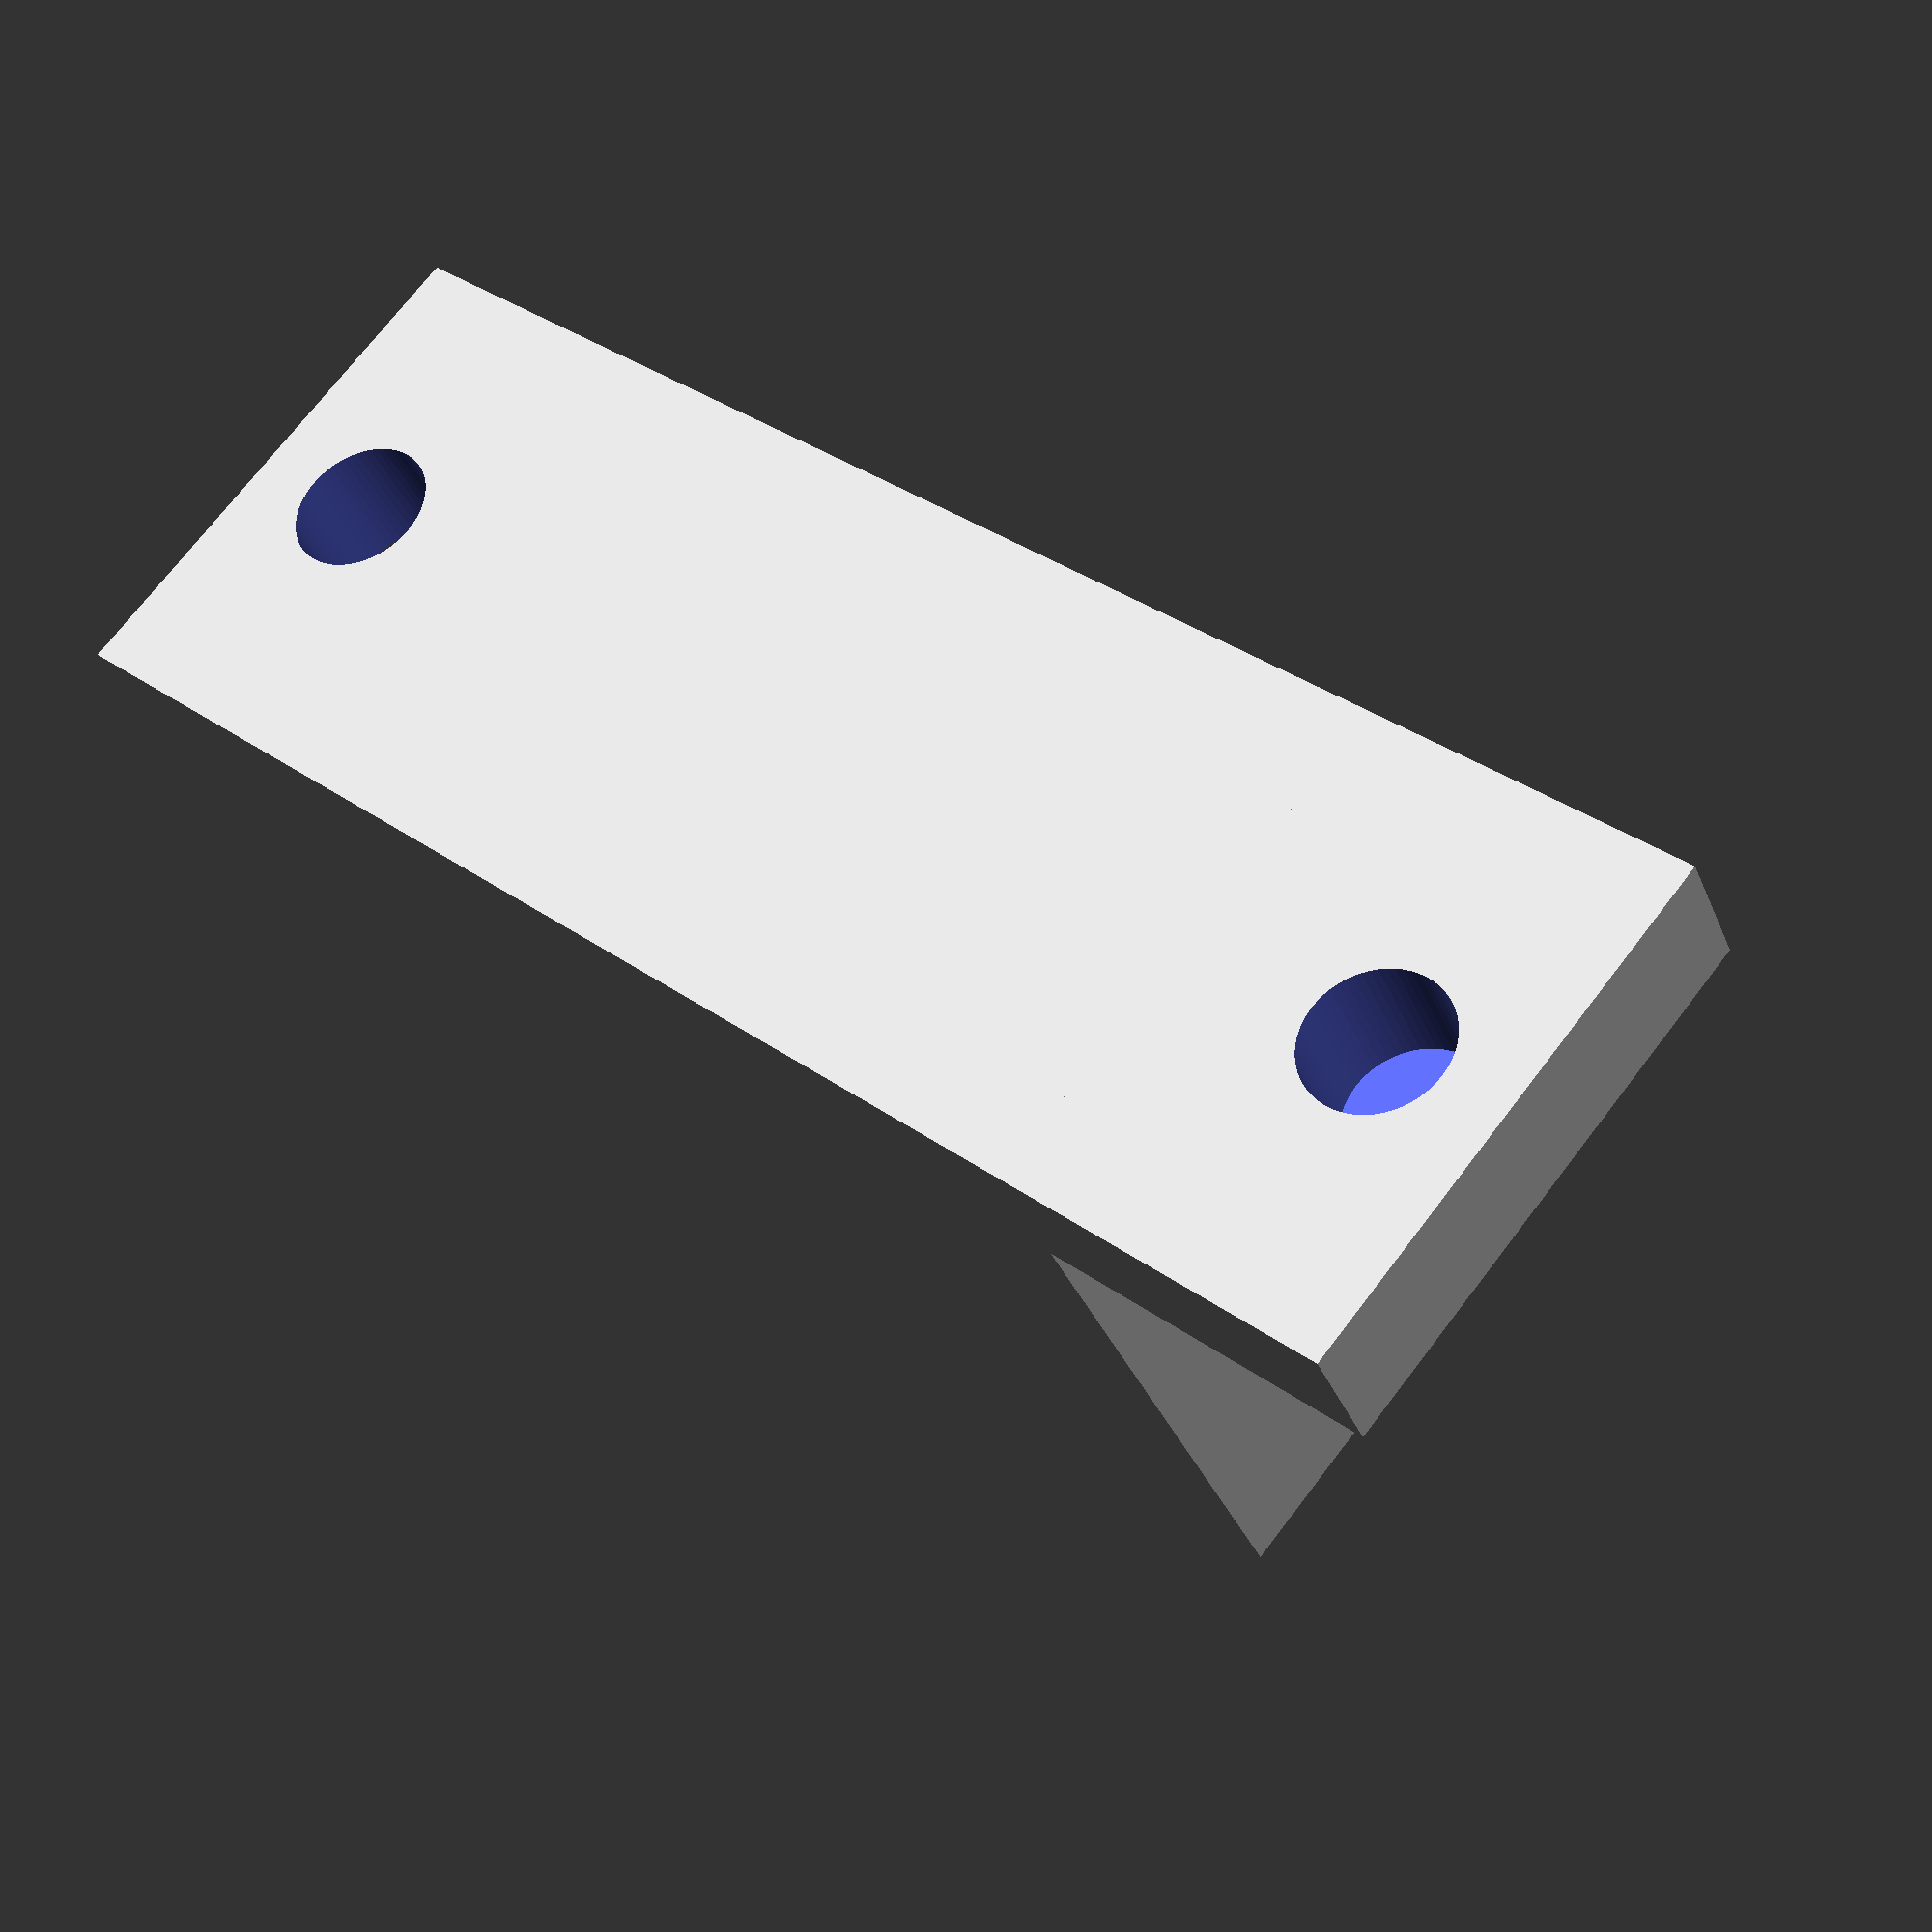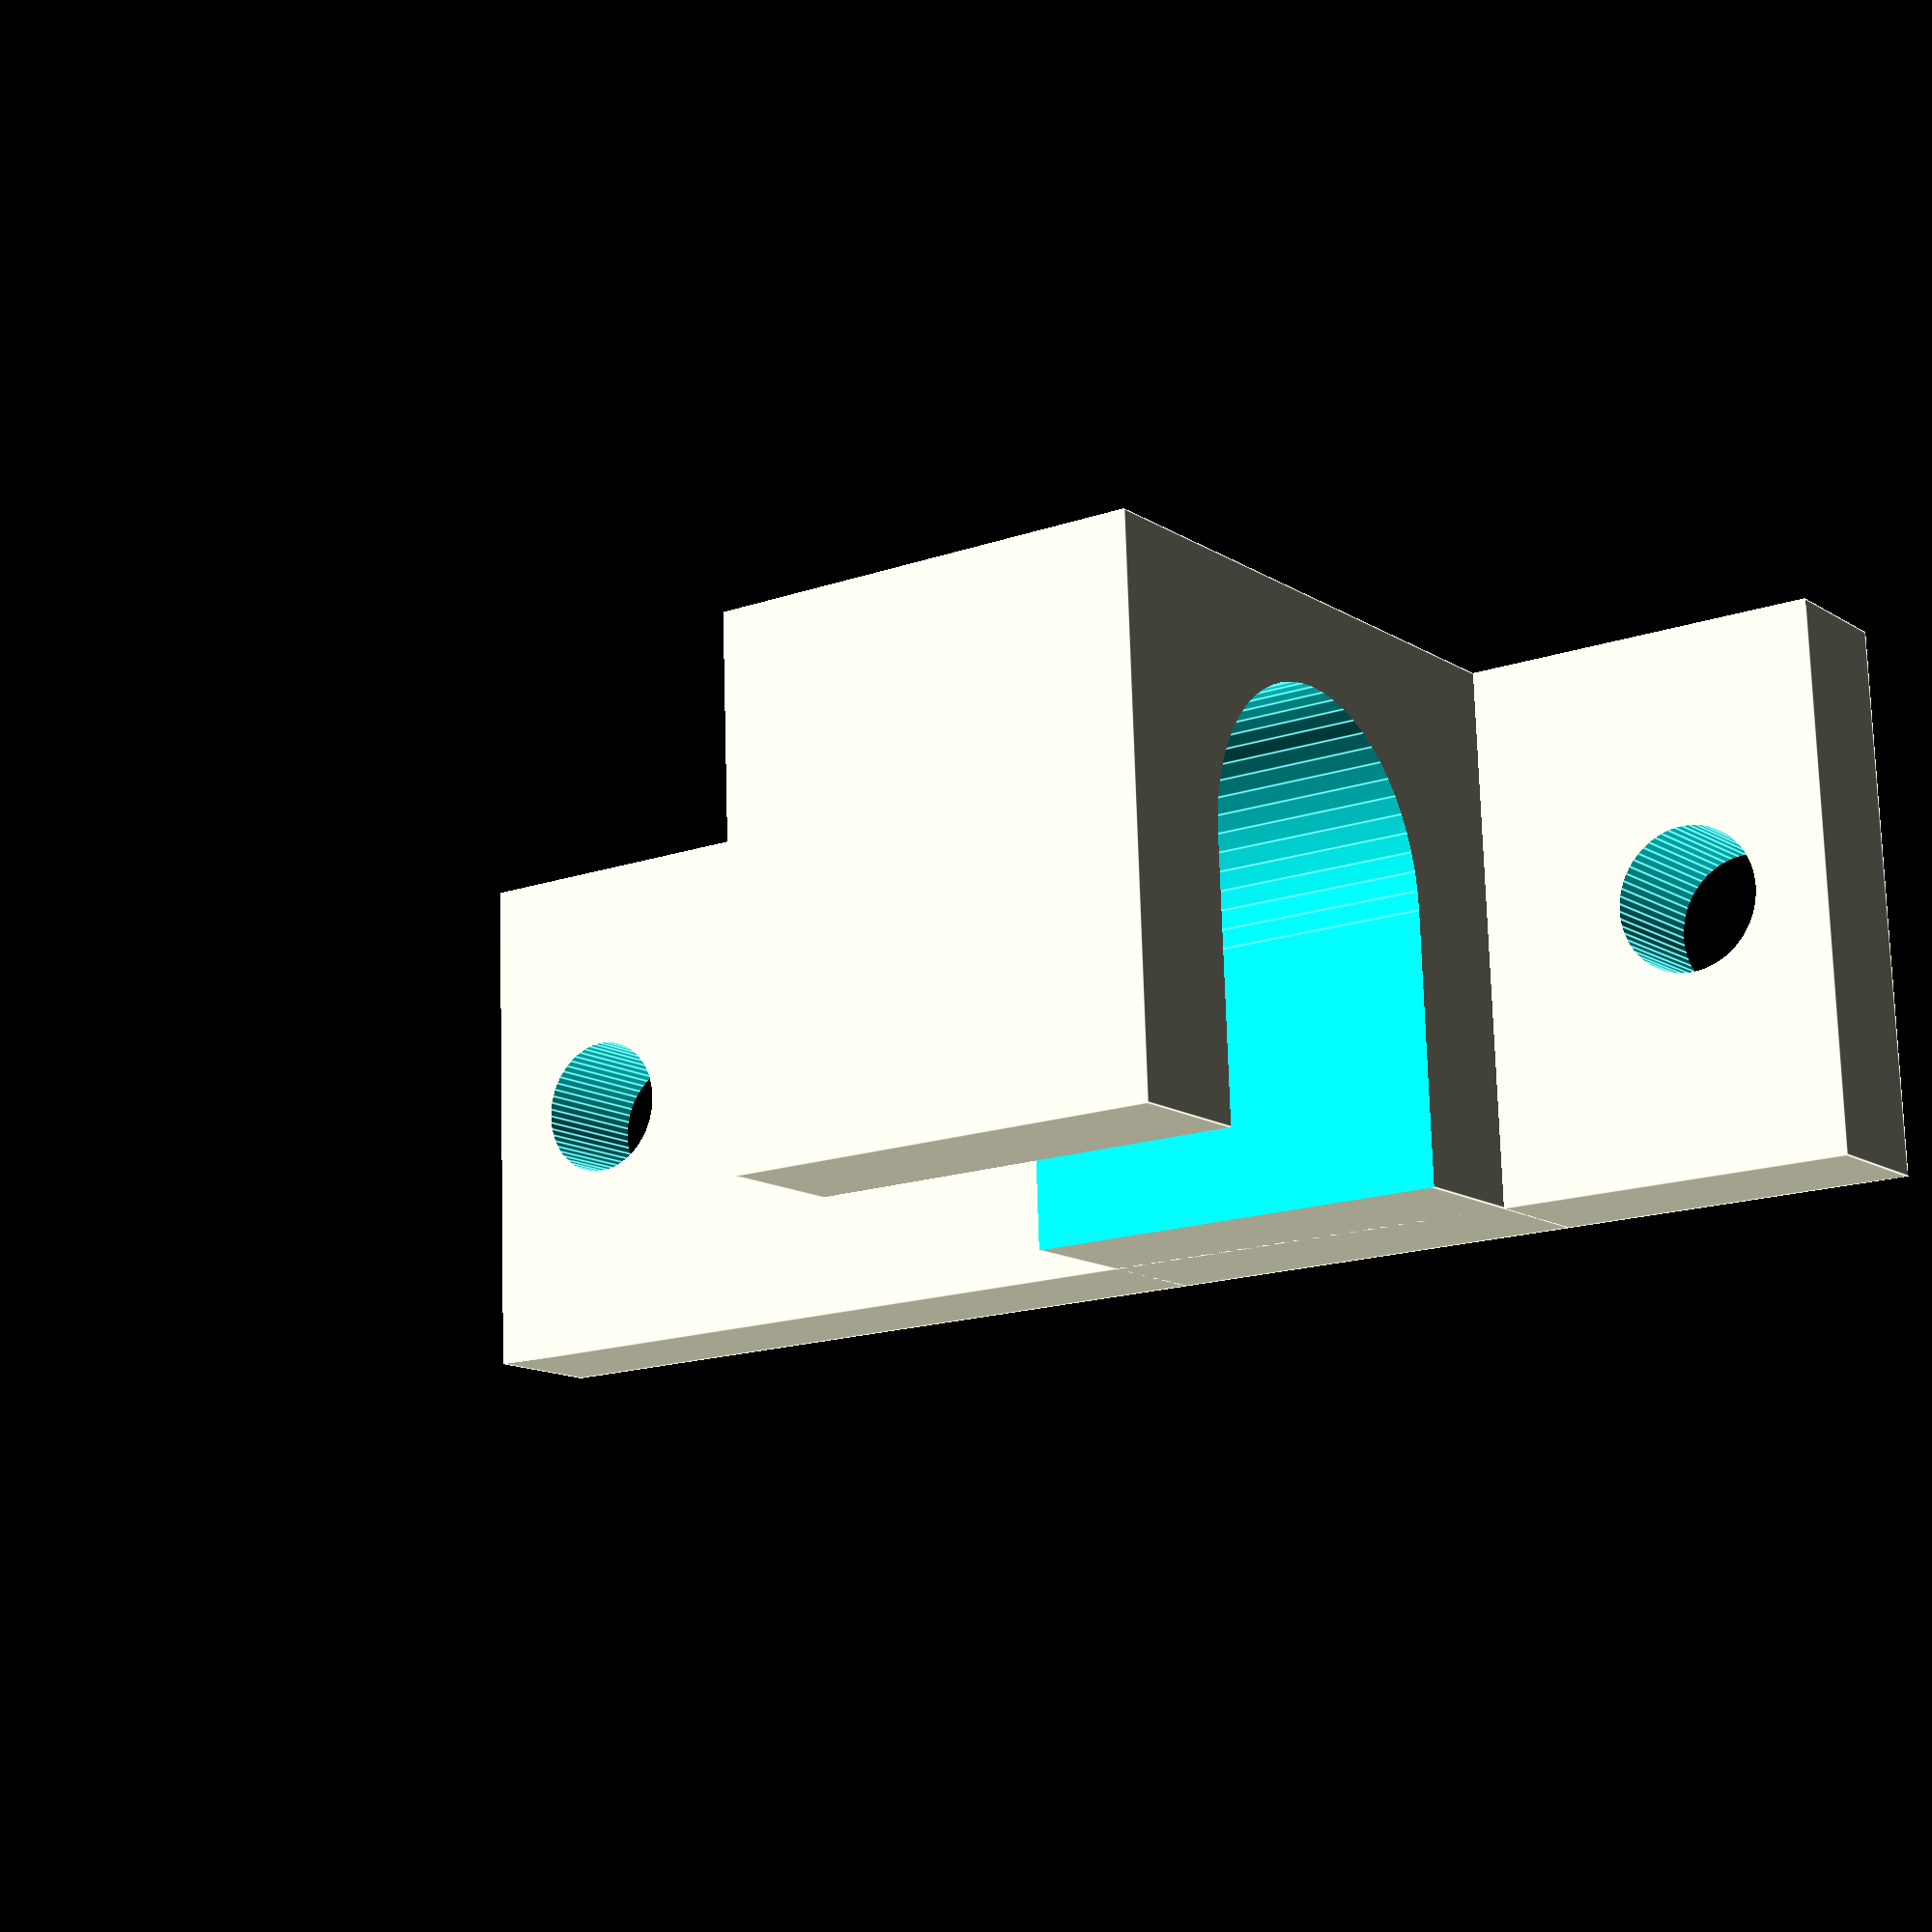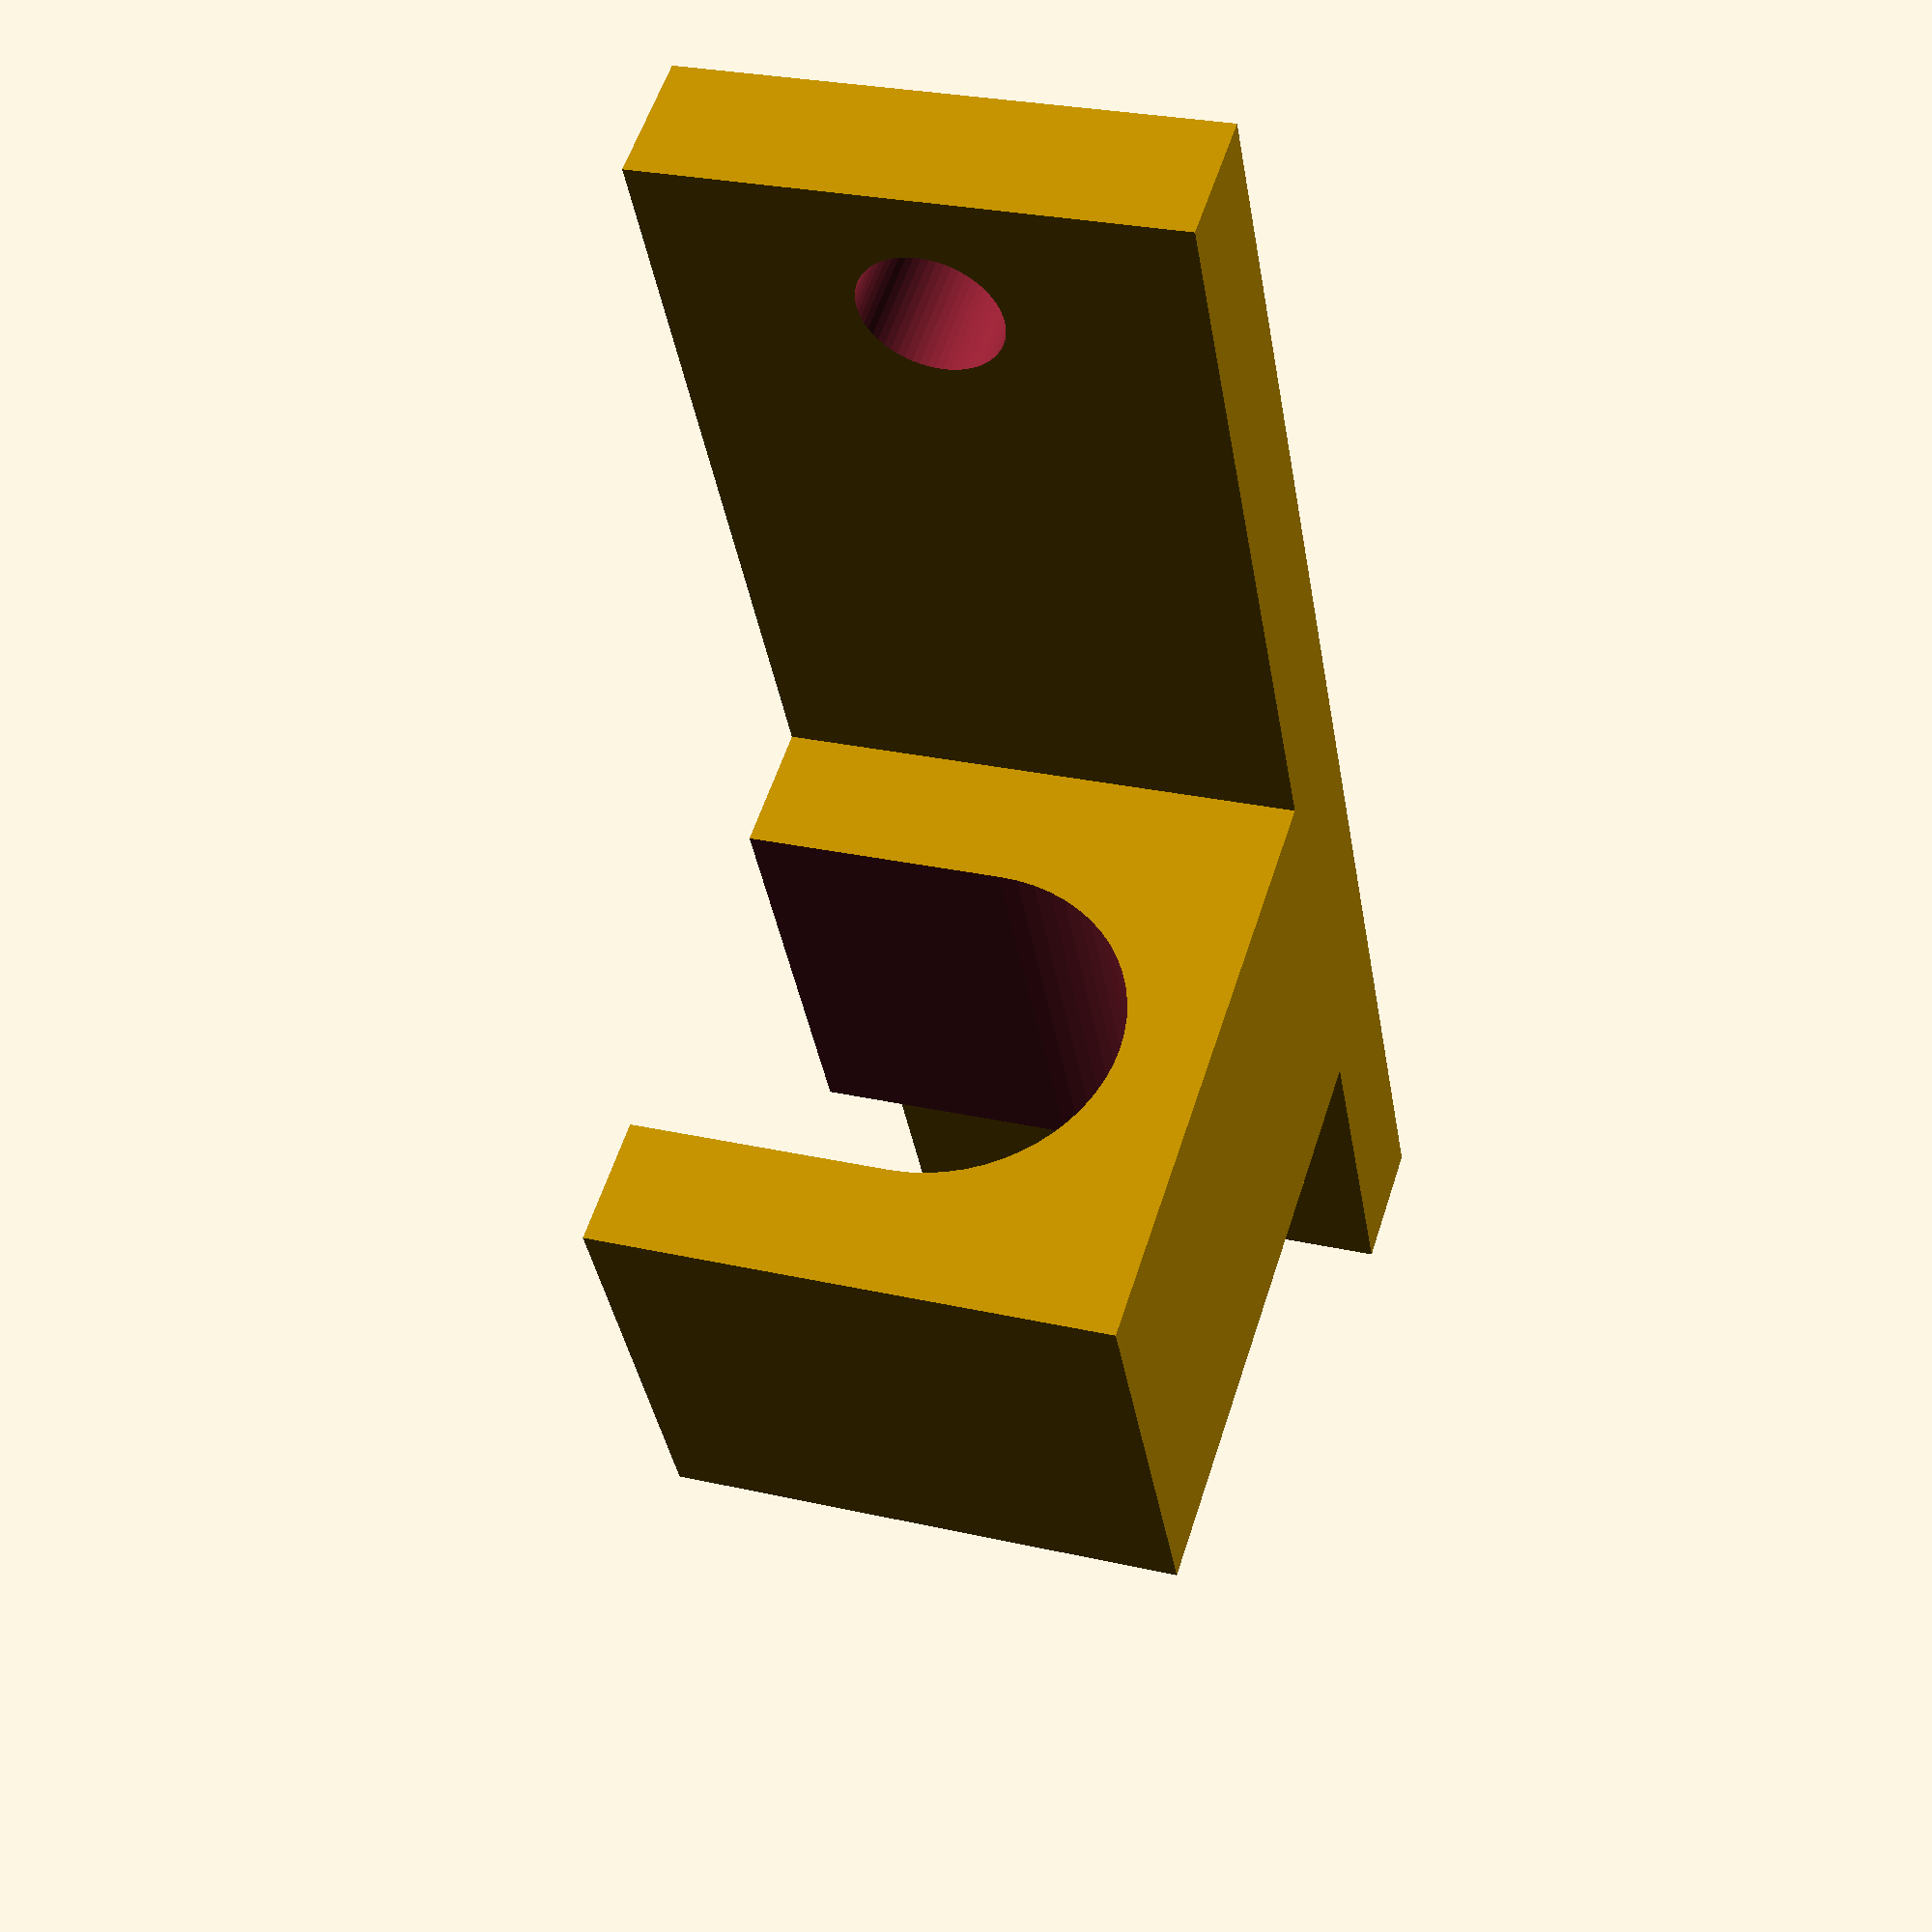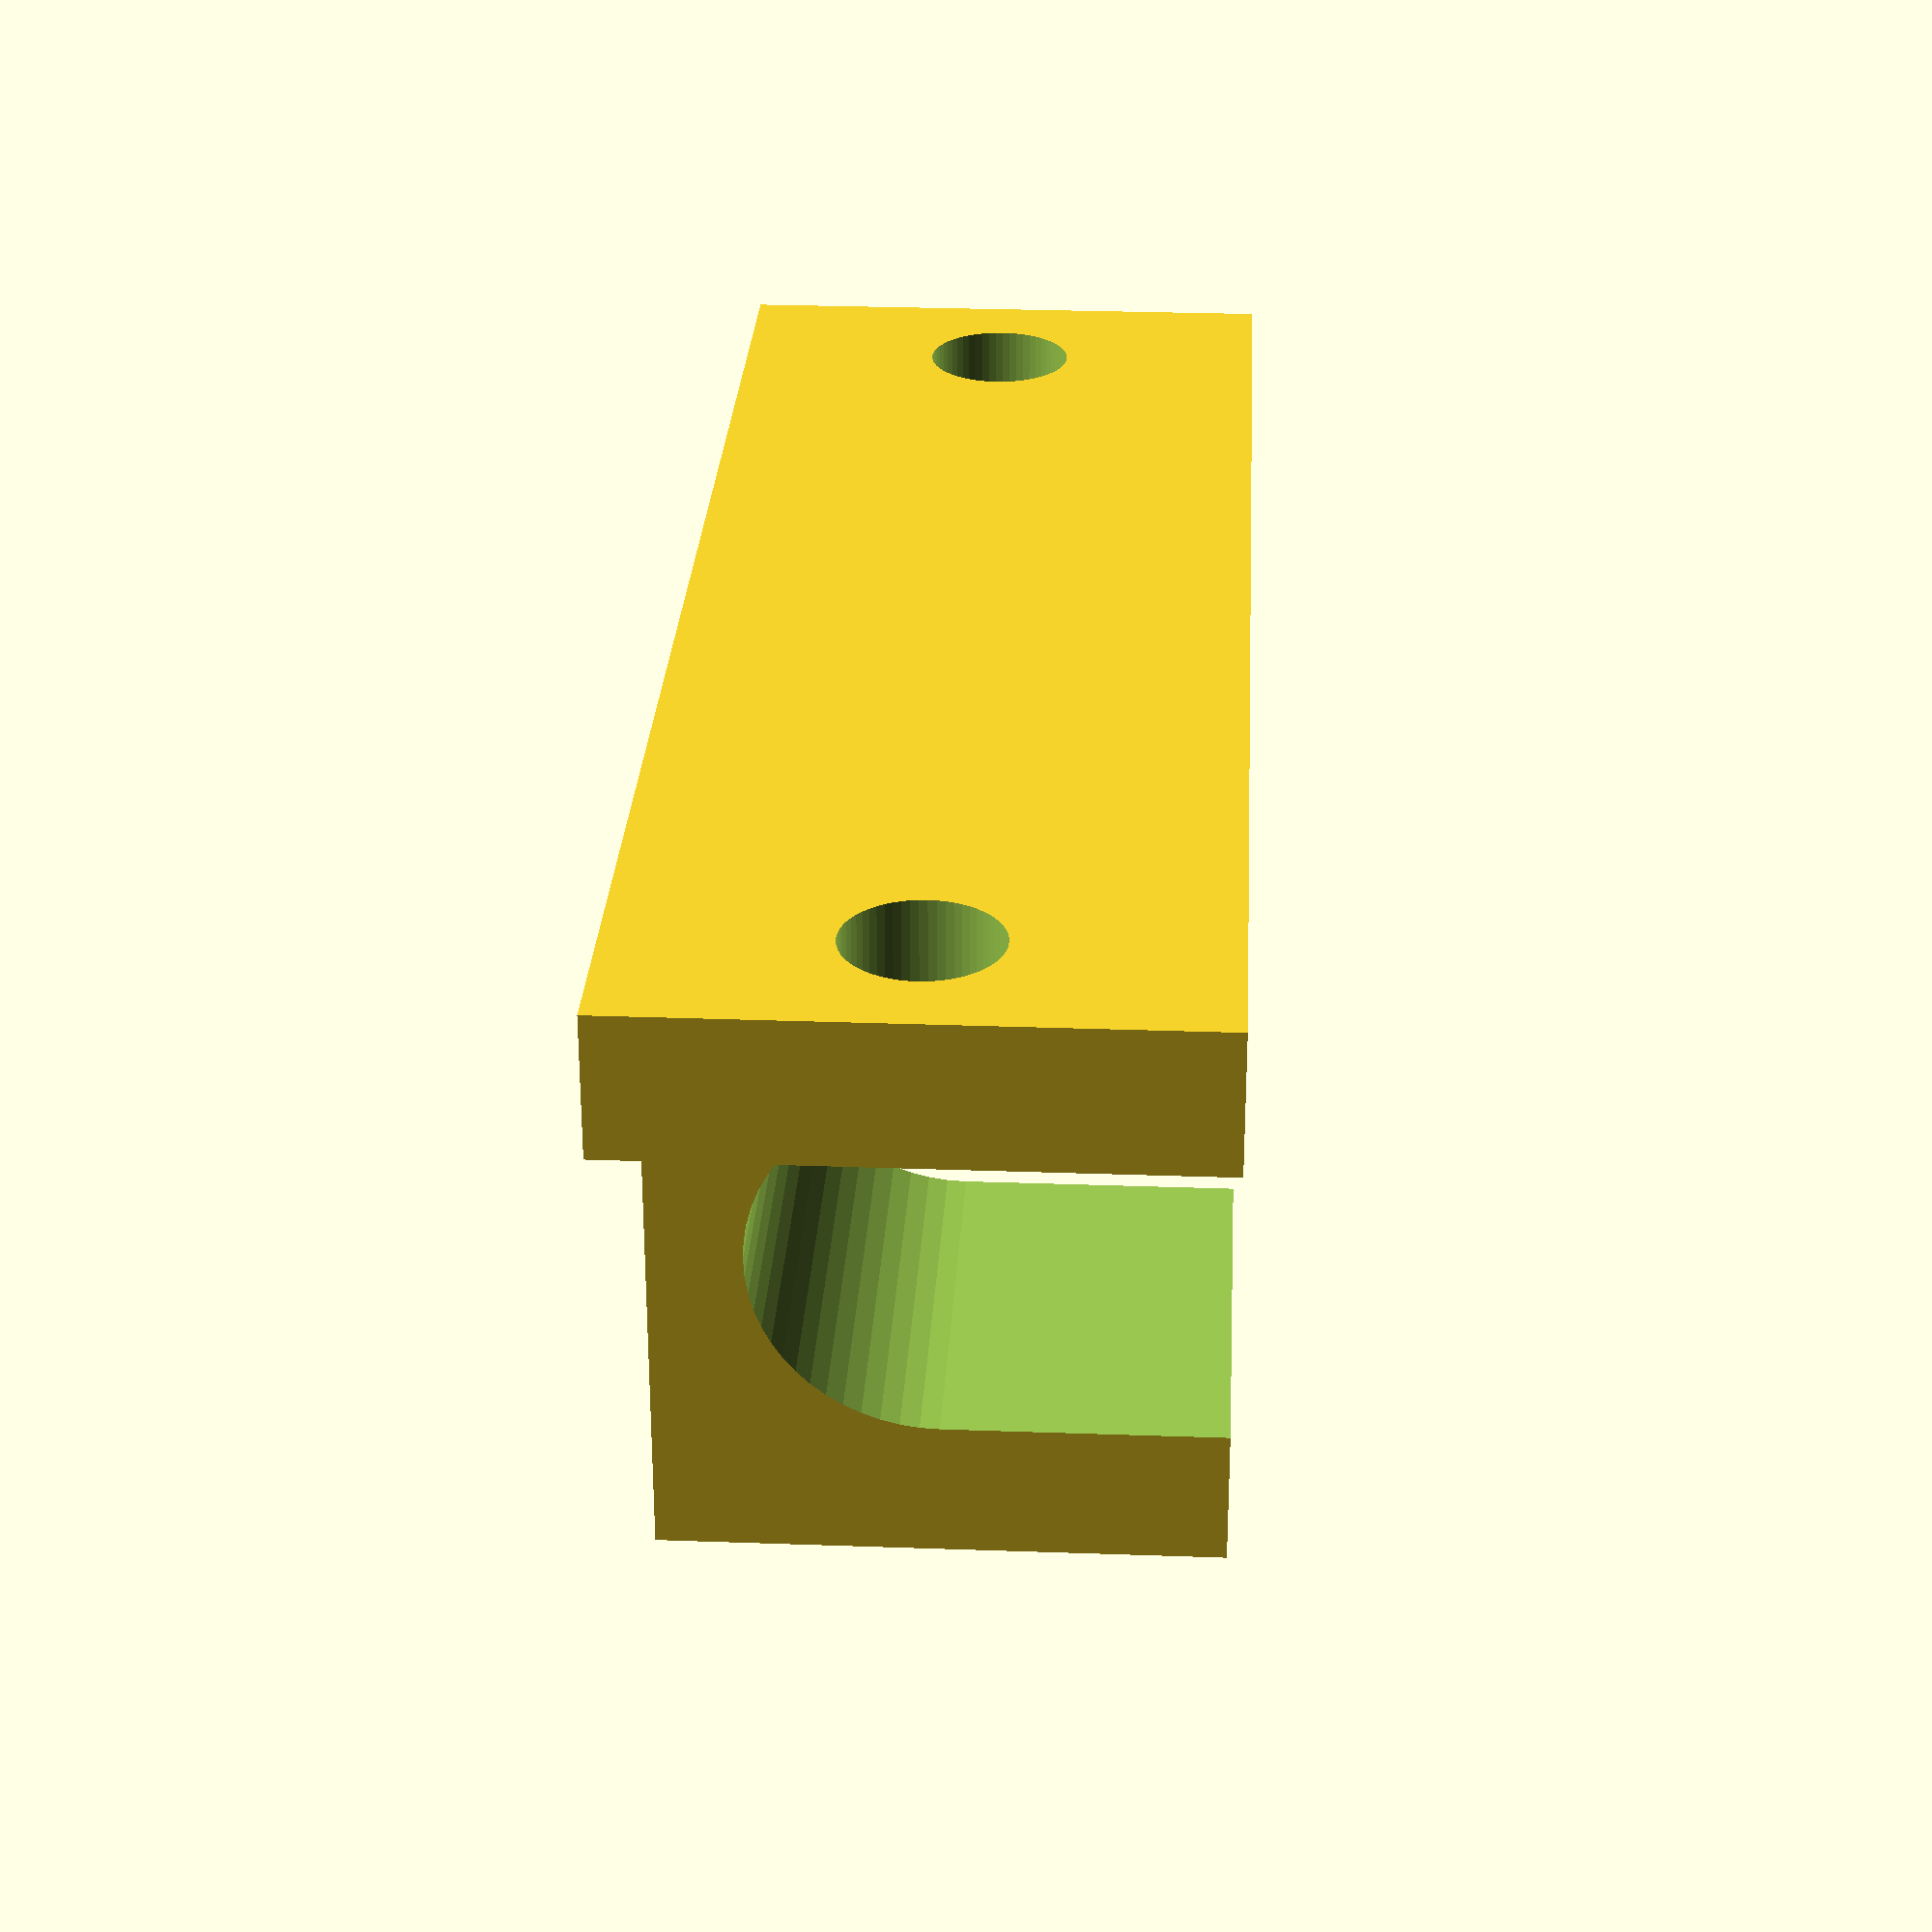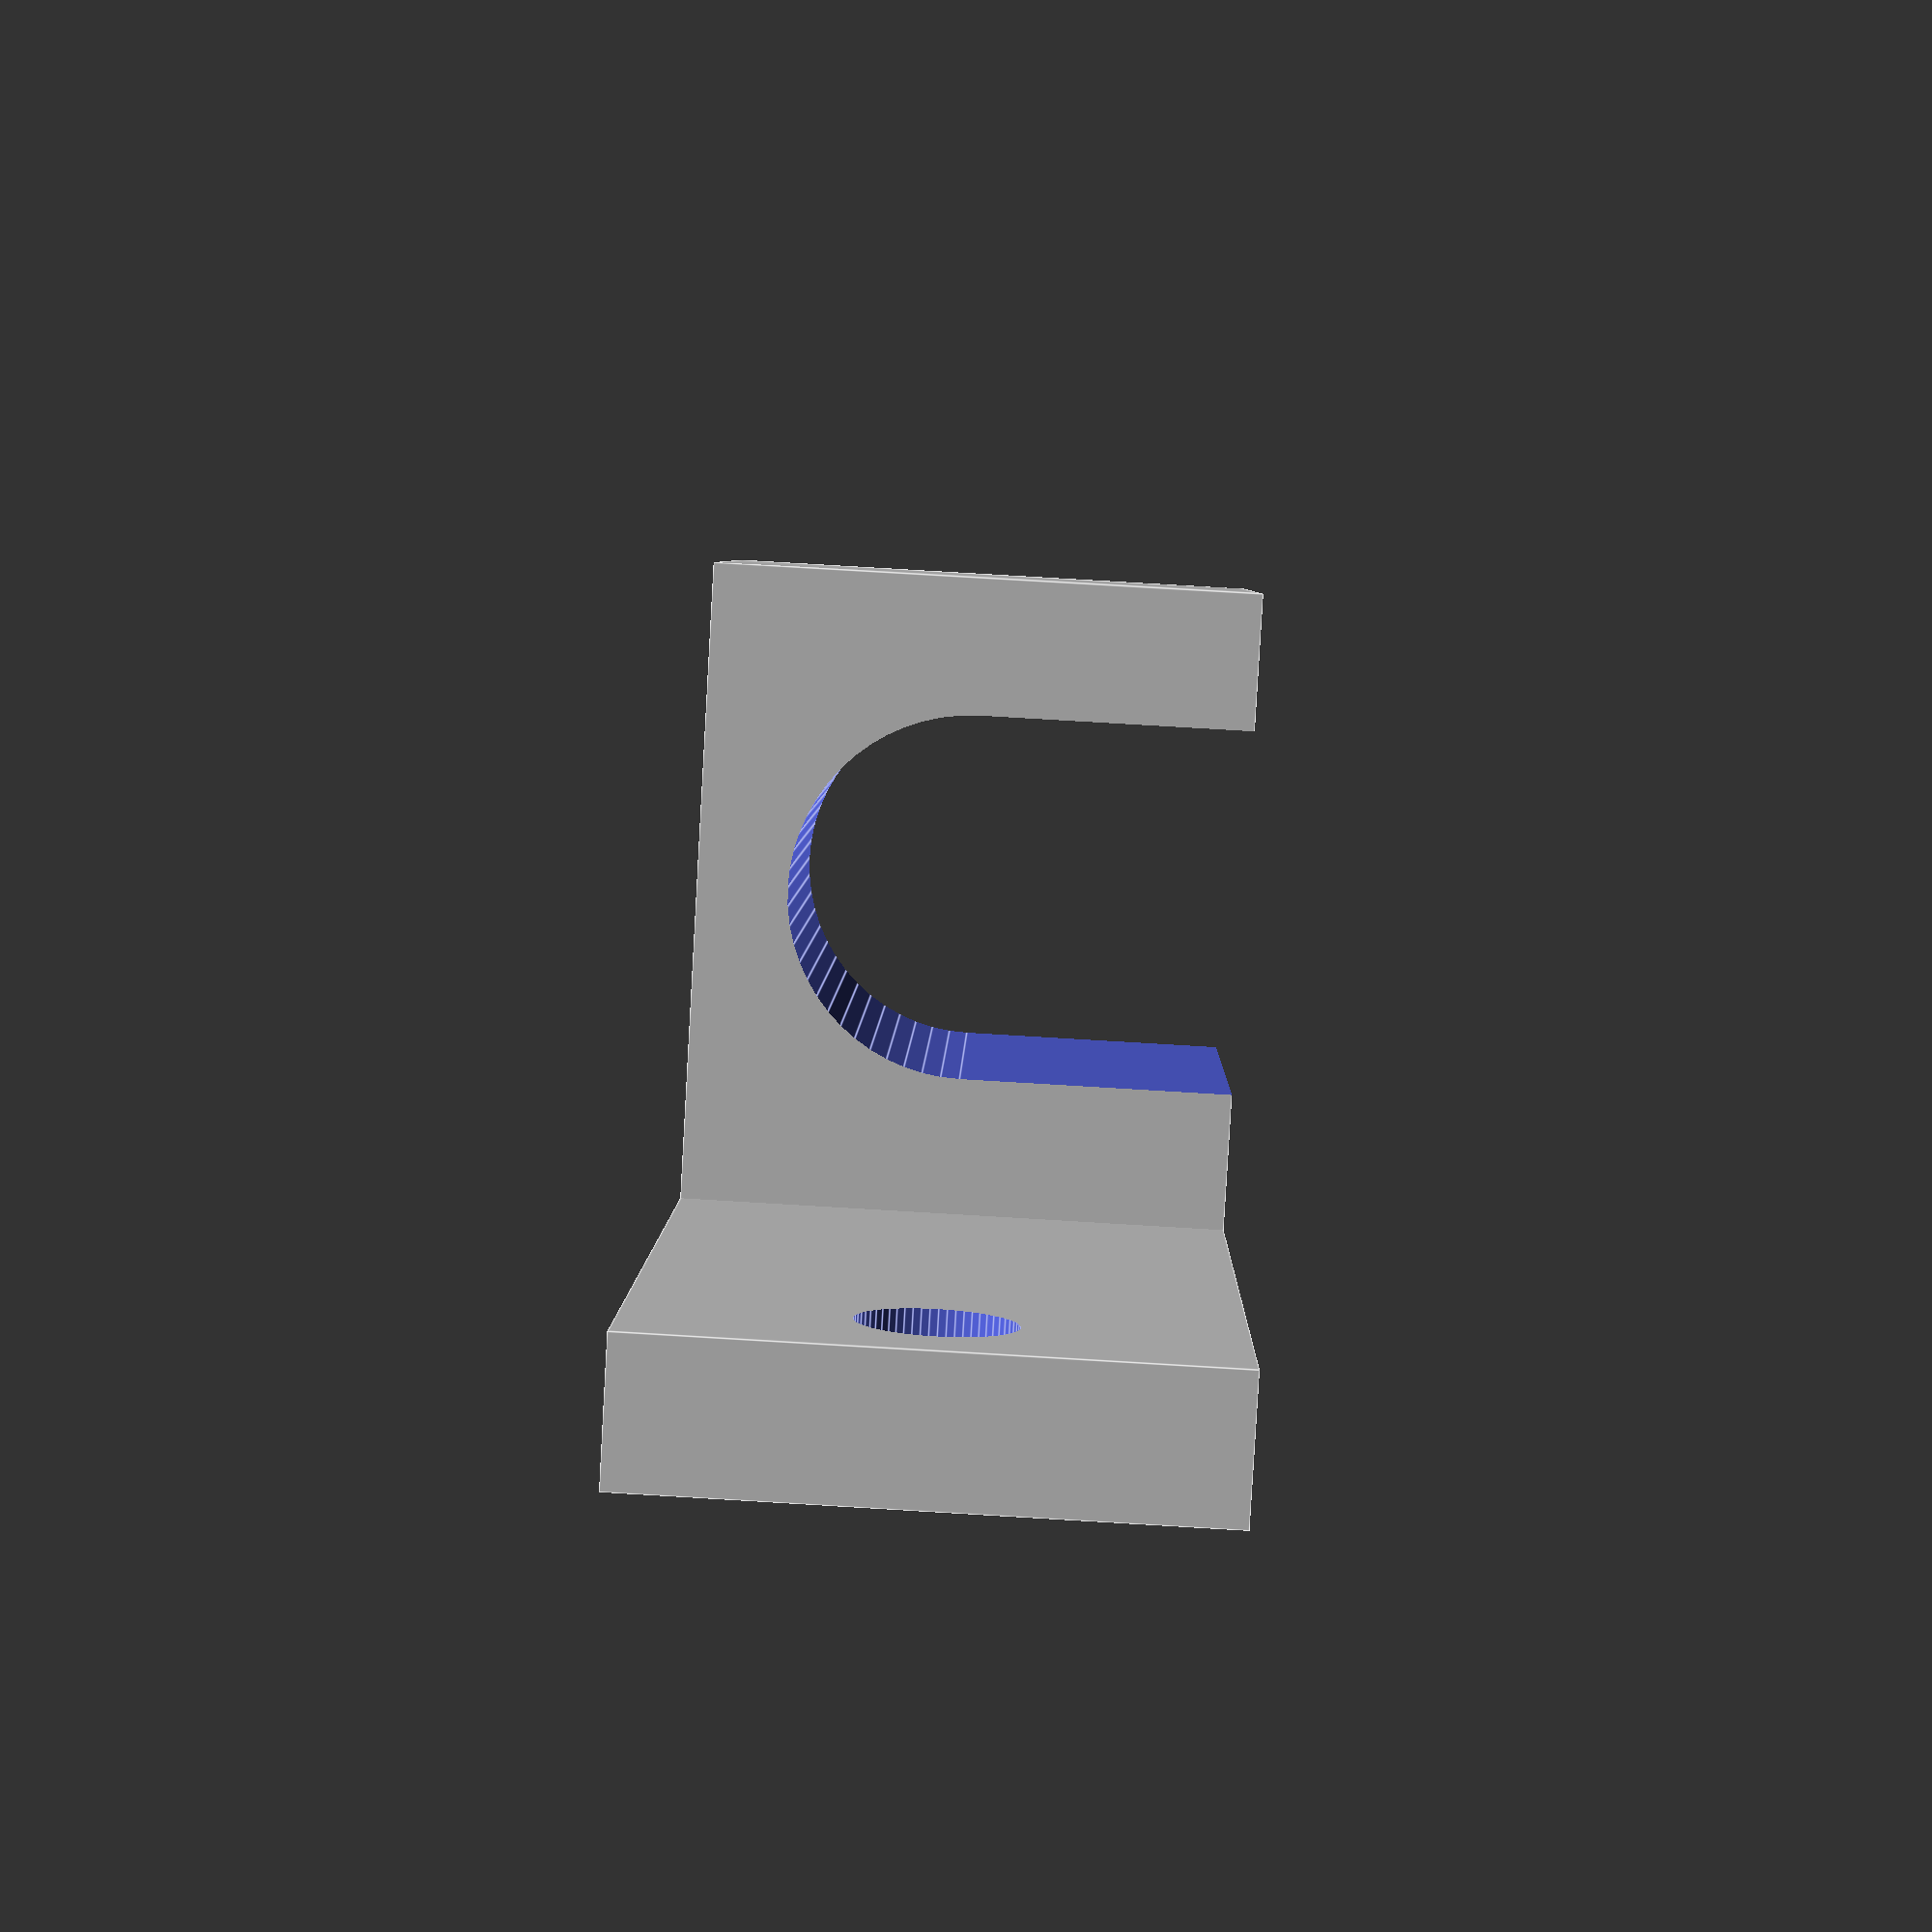
<openscad>
/*
 * bowden extruder mount
 **
 * Serendipitously you can just run an M6 nyloc nut onto the end of the PTFE
 * tube for a perfect grip
 *
 * Copyright 2012 <b@Zi.iS>
 * License CC BY 3.0
 */
$fn = 60;

m3 = 3.2 /2;
m6_nyloc = [
	11.28 /2,
	6
];

rotate([
	0,
	0,
	0
]) {
	mount();

}

module mount(
	bolt = m3,
	pitch = 50,
	bowden = 5.6/2,
	bowden_nut = m6_nyloc,
	t = 3
) {
	size = [
		pitch + bolt*2 + t*2,
		t*2,
		bowden_nut[1] + t*2
	];

	difference() {
		union() {translate([
			-size[0]/4 - bolt*2,
			0,
			0
		]) {
			cube([
				size[0]/2 + bolt*4,
				size[1]/2,
				size[2]
			]);
		}

		translate([
			0,
			0,
			0
		]) {
			cube([
				10,
				8+t*3,
				size[2]
			]);
		}}

		translate([-1,4+t*2,size[2]/2]) {
		rotate([0,90,0]) {
		cylinder(
			r=8/2,
			h=20
		);}}

		translate([-1,t*2,6]) {
			cube([15,8,8]);
		}
	

		//bolts
		for(x=[0:1]){
			translate([
				-size[0]/4 + size[0]/2*x,
				-1,
				size[2]/2
			]) {
				rotate([
					-90,
					0,
					0
				]) {
					cylinder(
						r = bolt,
						h = size[1]
					);
				}
			}
		}
	}
}	


</openscad>
<views>
elev=287.5 azim=205.4 roll=217.4 proj=p view=solid
elev=104.2 azim=144.9 roll=181.7 proj=p view=edges
elev=153.6 azim=298.1 roll=70.1 proj=p view=wireframe
elev=331.9 azim=179.8 roll=273.1 proj=p view=solid
elev=100.6 azim=254.3 roll=266.6 proj=p view=edges
</views>
